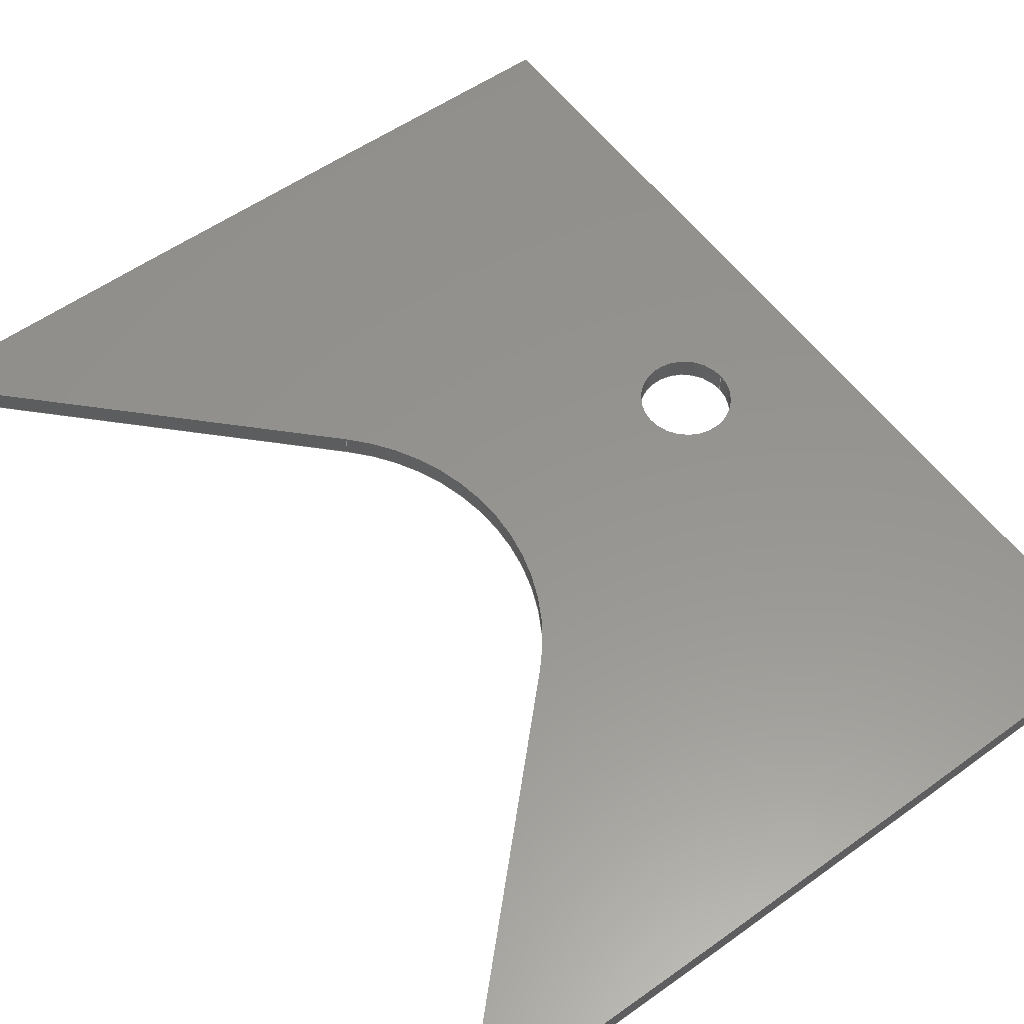
<metadata>
{"format":"step","ext":"stp","renderer":"f3d","projection":"perspective","resolution":1024,"background":"white","views":[{"elev":57.4,"azim":143.6,"up":"+Z"}]}
</metadata>
<code>
ISO-10303-21;
DATA;
#1=PRODUCT('F32_Towhook_Plate_B_Poplar_3mm','','',(#2)) ;
#2=PRODUCT_CONTEXT(' ',#3,'mechanical') ;
#3=APPLICATION_CONTEXT('managed model based 3d engineering') ;
#4=PRODUCT_DEFINITION('',' ',#391,#5) ;
#5=PRODUCT_DEFINITION_CONTEXT('part definition',#3,' ') ;
#6=PRODUCT_DEFINITION_SHAPE(' ',' ',#4) ;
#7=MECHANICAL_DESIGN_GEOMETRIC_PRESENTATION_REPRESENTATION(' ',(#78),#396) ;
#8=PRODUCT_CATEGORY('part','specification') ;
#9=SHAPE_REPRESENTATION(' ',(#156),#396) ;
#10=CARTESIAN_POINT(' ',(0,0,0)) ;
#11=CARTESIAN_POINT('Axis2P3D Location',(25,-4.163e-17,1.5)) ;
#12=CARTESIAN_POINT('Line Origine',(19,6.932e-16,1.5)) ;
#13=CARTESIAN_POINT('Vertex',(19,0,0)) ;
#14=CARTESIAN_POINT('Vertex',(19,0,3)) ;
#15=CARTESIAN_POINT('Axis2P3D Location',(25,-4.163e-17,0)) ;
#16=CARTESIAN_POINT('Vertex',(31,-4.163e-17,0)) ;
#17=CARTESIAN_POINT('Line Origine',(31,-4.163e-17,1.5)) ;
#18=CARTESIAN_POINT('Vertex',(31,-4.163e-17,3)) ;
#19=CARTESIAN_POINT('Axis2P3D Location',(25,-4.163e-17,3)) ;
#20=CARTESIAN_POINT('Axis2P3D Location',(86,0,1.5)) ;
#21=CARTESIAN_POINT('Axis2P3D Location',(86,0,0)) ;
#22=CARTESIAN_POINT('Vertex',(56,-2.127e-16,0)) ;
#23=CARTESIAN_POINT('Vertex',(64.74,21.17,0)) ;
#24=CARTESIAN_POINT('Line Origine',(64.74,21.17,1.5)) ;
#25=CARTESIAN_POINT('Vertex',(64.74,21.17,3)) ;
#26=CARTESIAN_POINT('Axis2P3D Location',(86,0,3)) ;
#27=CARTESIAN_POINT('Vertex',(56,-2.127e-16,3)) ;
#28=CARTESIAN_POINT('Axis2P3D Location',(86,0,3)) ;
#29=CARTESIAN_POINT('Vertex',(64.74,-21.17,3)) ;
#30=CARTESIAN_POINT('Line Origine',(64.74,-21.17,1.5)) ;
#31=CARTESIAN_POINT('Vertex',(64.74,-21.17,0)) ;
#32=CARTESIAN_POINT('Axis2P3D Location',(86,0,0)) ;
#33=CARTESIAN_POINT('Axis2P3D Location',(98.09,54.65,0)) ;
#34=CARTESIAN_POINT('Line Origine',(81.41,37.91,0)) ;
#35=CARTESIAN_POINT('Vertex',(98.09,54.65,0)) ;
#36=CARTESIAN_POINT('Line Origine',(98.09,54.65,1.5)) ;
#37=CARTESIAN_POINT('Vertex',(98.09,54.65,3)) ;
#38=CARTESIAN_POINT('Line Origine',(81.41,37.91,3)) ;
#39=CARTESIAN_POINT('Axis2P3D Location',(91,61.71,1.5)) ;
#40=CARTESIAN_POINT('Axis2P3D Location',(91,61.71,0)) ;
#41=CARTESIAN_POINT('Vertex',(101,61.69,0)) ;
#42=CARTESIAN_POINT('Line Origine',(101,61.69,1.5)) ;
#43=CARTESIAN_POINT('Vertex',(101,61.69,3)) ;
#44=CARTESIAN_POINT('Axis2P3D Location',(91,61.71,3)) ;
#45=CARTESIAN_POINT('Axis2P3D Location',(90,-4978,1.5)) ;
#46=CARTESIAN_POINT('Axis2P3D Location',(90,-4978,0)) ;
#47=CARTESIAN_POINT('Vertex',(6,61,0)) ;
#48=CARTESIAN_POINT('Line Origine',(6,61,1.5)) ;
#49=CARTESIAN_POINT('Vertex',(6,61,3)) ;
#50=CARTESIAN_POINT('Axis2P3D Location',(90,-4978,3)) ;
#51=CARTESIAN_POINT('Axis2P3D Location',(6,0,0)) ;
#52=CARTESIAN_POINT('Line Origine',(6,0,0)) ;
#53=CARTESIAN_POINT('Vertex',(6,-61,0)) ;
#54=CARTESIAN_POINT('Line Origine',(6,-61,1.5)) ;
#55=CARTESIAN_POINT('Vertex',(6,-61,3)) ;
#56=CARTESIAN_POINT('Line Origine',(6,0,3)) ;
#57=CARTESIAN_POINT('Axis2P3D Location',(0,0,0)) ;
#58=CARTESIAN_POINT('Line Origine',(81.41,-37.91,0)) ;
#59=CARTESIAN_POINT('Vertex',(98.09,-54.65,0)) ;
#60=CARTESIAN_POINT('Axis2P3D Location',(91,-61.71,0)) ;
#61=CARTESIAN_POINT('Vertex',(101,-61.69,0)) ;
#62=CARTESIAN_POINT('Axis2P3D Location',(90,4978,0)) ;
#63=CARTESIAN_POINT('Axis2P3D Location',(25,4.163e-17,0)) ;
#64=CARTESIAN_POINT('Axis2P3D Location',(0,0,3)) ;
#65=CARTESIAN_POINT('Axis2P3D Location',(90,4978,3)) ;
#66=CARTESIAN_POINT('Vertex',(101,-61.69,3)) ;
#67=CARTESIAN_POINT('Axis2P3D Location',(91,-61.71,3)) ;
#68=CARTESIAN_POINT('Vertex',(98.09,-54.65,3)) ;
#69=CARTESIAN_POINT('Line Origine',(81.41,-37.91,3)) ;
#70=CARTESIAN_POINT('Axis2P3D Location',(25,4.163e-17,3)) ;
#71=CARTESIAN_POINT('Axis2P3D Location',(98.09,-54.65,0)) ;
#72=CARTESIAN_POINT('Line Origine',(98.09,-54.65,1.5)) ;
#73=CARTESIAN_POINT('Axis2P3D Location',(91,-61.71,1.5)) ;
#74=CARTESIAN_POINT('Line Origine',(101,-61.69,1.5)) ;
#75=CARTESIAN_POINT('Axis2P3D Location',(90,4978,1.5)) ;
#76=PRODUCT_RELATED_PRODUCT_CATEGORY('part',$,(#1)) ;
#77=UNCERTAINTY_MEASURE_WITH_UNIT(LENGTH_MEASURE(0.005),#393,'distance_accuracy_value','CONFUSED CURVE UNCERTAINTY') ;
#78=STYLED_ITEM(' ',(#79),#340) ;
#79=PRESENTATION_STYLE_ASSIGNMENT((#80)) ;
#80=SURFACE_STYLE_USAGE(.BOTH.,#81) ;
#81=SURFACE_SIDE_STYLE(' ',(#82)) ;
#82=SURFACE_STYLE_FILL_AREA(#83) ;
#83=FILL_AREA_STYLE(' ',(#84)) ;
#84=FILL_AREA_STYLE_COLOUR(' ',#377) ;
#85=VECTOR('Line Direction',#103,1) ;
#86=VECTOR('Line Direction',#105,1) ;
#87=VECTOR('Line Direction',#110,1) ;
#88=VECTOR('Line Direction',#113,1) ;
#89=VECTOR('Line Direction',#117,1) ;
#90=VECTOR('Line Direction',#118,1) ;
#91=VECTOR('Line Direction',#119,1) ;
#92=VECTOR('Line Direction',#123,1) ;
#93=VECTOR('Line Direction',#128,1) ;
#94=VECTOR('Line Direction',#132,1) ;
#95=VECTOR('Line Direction',#133,1) ;
#96=VECTOR('Line Direction',#134,1) ;
#97=VECTOR('Line Direction',#137,1) ;
#98=VECTOR('Line Direction',#145,1) ;
#99=VECTOR('Line Direction',#149,1) ;
#100=VECTOR('Line Direction',#152,1) ;
#101=DIRECTION('Axis2P3D Direction',(0,0,1)) ;
#102=DIRECTION('Axis2P3D XDirection',(-1,-1.225e-16,-0)) ;
#103=DIRECTION('Vector Direction',(0,0,1)) ;
#104=DIRECTION('Axis2P3D Direction',(0,0,1)) ;
#105=DIRECTION('Vector Direction',(0,0,1)) ;
#106=DIRECTION('Axis2P3D Direction',(0,0,1)) ;
#107=DIRECTION('Axis2P3D Direction',(0,0,1)) ;
#108=DIRECTION('Axis2P3D XDirection',(-0.7086,0.7056,0)) ;
#109=DIRECTION('Axis2P3D Direction',(0,0,1)) ;
#110=DIRECTION('Vector Direction',(0,0,1)) ;
#111=DIRECTION('Axis2P3D Direction',(0,0,1)) ;
#112=DIRECTION('Axis2P3D Direction',(0,0,1)) ;
#113=DIRECTION('Vector Direction',(0,0,1)) ;
#114=DIRECTION('Axis2P3D Direction',(0,0,1)) ;
#115=DIRECTION('Axis2P3D Direction',(-0.7086,0.7056,0)) ;
#116=DIRECTION('Axis2P3D XDirection',(-0.7056,-0.7086,0)) ;
#117=DIRECTION('Vector Direction',(-0.7056,-0.7086,0)) ;
#118=DIRECTION('Vector Direction',(0,0,1)) ;
#119=DIRECTION('Vector Direction',(-0.7056,-0.7086,0)) ;
#120=DIRECTION('Axis2P3D Direction',(0,0,1)) ;
#121=DIRECTION('Axis2P3D XDirection',(0.7086,-0.7056,0)) ;
#122=DIRECTION('Axis2P3D Direction',(0,0,1)) ;
#123=DIRECTION('Vector Direction',(0,0,1)) ;
#124=DIRECTION('Axis2P3D Direction',(0,0,1)) ;
#125=DIRECTION('Axis2P3D Direction',(0,0,1)) ;
#126=DIRECTION('Axis2P3D XDirection',(0.002183,1,0)) ;
#127=DIRECTION('Axis2P3D Direction',(0,0,1)) ;
#128=DIRECTION('Vector Direction',(0,0,1)) ;
#129=DIRECTION('Axis2P3D Direction',(0,0,1)) ;
#130=DIRECTION('Axis2P3D Direction',(1,0,0)) ;
#131=DIRECTION('Axis2P3D XDirection',(0,1,0)) ;
#132=DIRECTION('Vector Direction',(0,1,0)) ;
#133=DIRECTION('Vector Direction',(0,0,1)) ;
#134=DIRECTION('Vector Direction',(0,1,0)) ;
#135=DIRECTION('Axis2P3D Direction',(0,0,1)) ;
#136=DIRECTION('Axis2P3D XDirection',(1,0,0)) ;
#137=DIRECTION('Vector Direction',(-0.7056,0.7086,0)) ;
#138=DIRECTION('Axis2P3D Direction',(0,0,1)) ;
#139=DIRECTION('Axis2P3D Direction',(0,0,1)) ;
#140=DIRECTION('Axis2P3D Direction',(0,0,1)) ;
#141=DIRECTION('Axis2P3D Direction',(0,0,1)) ;
#142=DIRECTION('Axis2P3D XDirection',(1,0,0)) ;
#143=DIRECTION('Axis2P3D Direction',(0,0,1)) ;
#144=DIRECTION('Axis2P3D Direction',(0,0,1)) ;
#145=DIRECTION('Vector Direction',(-0.7056,0.7086,0)) ;
#146=DIRECTION('Axis2P3D Direction',(0,0,1)) ;
#147=DIRECTION('Axis2P3D Direction',(0.7086,0.7056,-0)) ;
#148=DIRECTION('Axis2P3D XDirection',(-0.7056,0.7086,0)) ;
#149=DIRECTION('Vector Direction',(0,0,1)) ;
#150=DIRECTION('Axis2P3D Direction',(0,0,-1)) ;
#151=DIRECTION('Axis2P3D XDirection',(0.7086,0.7056,0)) ;
#152=DIRECTION('Vector Direction',(0,0,-1)) ;
#153=DIRECTION('Axis2P3D Direction',(0,0,-1)) ;
#154=DIRECTION('Axis2P3D XDirection',(0.002183,-1,0)) ;
#155=SHAPE_REPRESENTATION_RELATIONSHIP(' ',' ',#9,#363) ;
#156=AXIS2_PLACEMENT_3D(' ',#10,$,$) ;
#157=AXIS2_PLACEMENT_3D('Cylinder Axis2P3D',#11,#101,#102) ;
#158=AXIS2_PLACEMENT_3D('Circle Axis2P3D',#15,#104,$) ;
#159=AXIS2_PLACEMENT_3D('Circle Axis2P3D',#19,#106,$) ;
#160=AXIS2_PLACEMENT_3D('Cylinder Axis2P3D',#20,#107,#108) ;
#161=AXIS2_PLACEMENT_3D('Circle Axis2P3D',#21,#109,$) ;
#162=AXIS2_PLACEMENT_3D('Circle Axis2P3D',#26,#111,$) ;
#163=AXIS2_PLACEMENT_3D('Circle Axis2P3D',#28,#112,$) ;
#164=AXIS2_PLACEMENT_3D('Circle Axis2P3D',#32,#114,$) ;
#165=AXIS2_PLACEMENT_3D('Plane Axis2P3D',#33,#115,#116) ;
#166=AXIS2_PLACEMENT_3D('Cylinder Axis2P3D',#39,#120,#121) ;
#167=AXIS2_PLACEMENT_3D('Circle Axis2P3D',#40,#122,$) ;
#168=AXIS2_PLACEMENT_3D('Circle Axis2P3D',#44,#124,$) ;
#169=AXIS2_PLACEMENT_3D('Cylinder Axis2P3D',#45,#125,#126) ;
#170=AXIS2_PLACEMENT_3D('Circle Axis2P3D',#46,#127,$) ;
#171=AXIS2_PLACEMENT_3D('Circle Axis2P3D',#50,#129,$) ;
#172=AXIS2_PLACEMENT_3D('Plane Axis2P3D',#51,#130,#131) ;
#173=AXIS2_PLACEMENT_3D('Plane Axis2P3D',#57,#135,#136) ;
#174=AXIS2_PLACEMENT_3D('Circle Axis2P3D',#60,#138,$) ;
#175=AXIS2_PLACEMENT_3D('Circle Axis2P3D',#62,#139,$) ;
#176=AXIS2_PLACEMENT_3D('Circle Axis2P3D',#63,#140,$) ;
#177=AXIS2_PLACEMENT_3D('Plane Axis2P3D',#64,#141,#142) ;
#178=AXIS2_PLACEMENT_3D('Circle Axis2P3D',#65,#143,$) ;
#179=AXIS2_PLACEMENT_3D('Circle Axis2P3D',#67,#144,$) ;
#180=AXIS2_PLACEMENT_3D('Circle Axis2P3D',#70,#146,$) ;
#181=AXIS2_PLACEMENT_3D('Plane Axis2P3D',#71,#147,#148) ;
#182=AXIS2_PLACEMENT_3D('Cylinder Axis2P3D',#73,#150,#151) ;
#183=AXIS2_PLACEMENT_3D('Cylinder Axis2P3D',#75,#153,#154) ;
#184=LINE('Line',#12,#85) ;
#185=LINE('Line',#17,#86) ;
#186=LINE('Line',#24,#87) ;
#187=LINE('Line',#30,#88) ;
#188=LINE('Line',#34,#89) ;
#189=LINE('Line',#36,#90) ;
#190=LINE('Line',#38,#91) ;
#191=LINE('Line',#42,#92) ;
#192=LINE('Line',#48,#93) ;
#193=LINE('Line',#52,#94) ;
#194=LINE('Line',#54,#95) ;
#195=LINE('Line',#56,#96) ;
#196=LINE('Line',#58,#97) ;
#197=LINE('Line',#69,#98) ;
#198=LINE('Line',#72,#99) ;
#199=LINE('Line',#74,#100) ;
#200=CIRCLE('generated circle',#158,6) ;
#201=CIRCLE('generated circle',#159,6) ;
#202=CIRCLE('generated circle',#161,30) ;
#203=CIRCLE('generated circle',#162,30) ;
#204=CIRCLE('generated circle',#163,30) ;
#205=CIRCLE('generated circle',#164,30) ;
#206=CIRCLE('generated circle',#167,10) ;
#207=CIRCLE('generated circle',#168,10) ;
#208=CIRCLE('generated circle',#170,5040) ;
#209=CIRCLE('generated circle',#171,5040) ;
#210=CIRCLE('generated circle',#174,10) ;
#211=CIRCLE('generated circle',#175,5040) ;
#212=CIRCLE('generated circle',#176,6) ;
#213=CIRCLE('generated circle',#178,5040) ;
#214=CIRCLE('generated circle',#179,10) ;
#215=CIRCLE('generated circle',#180,6) ;
#216=PLANE('',#165) ;
#217=PLANE('',#172) ;
#218=PLANE('',#173) ;
#219=PLANE('',#177) ;
#220=PLANE('',#181) ;
#221=CYLINDRICAL_SURFACE('generated cylinder',#157,6) ;
#222=CYLINDRICAL_SURFACE('generated cylinder',#160,30) ;
#223=CYLINDRICAL_SURFACE('generated cylinder',#166,10) ;
#224=CYLINDRICAL_SURFACE('generated cylinder',#169,5040) ;
#225=CYLINDRICAL_SURFACE('generated cylinder',#182,10) ;
#226=CYLINDRICAL_SURFACE('generated cylinder',#183,5040) ;
#227=FACE_BOUND('',#333,.T.) ;
#228=FACE_BOUND('',#335,.T.) ;
#229=EDGE_CURVE('',#341,#342,#184,.T.) ;
#230=EDGE_CURVE('',#341,#343,#200,.F.) ;
#231=EDGE_CURVE('',#343,#344,#185,.T.) ;
#232=EDGE_CURVE('',#342,#344,#201,.F.) ;
#233=EDGE_CURVE('',#345,#346,#202,.F.) ;
#234=EDGE_CURVE('',#346,#347,#186,.T.) ;
#235=EDGE_CURVE('',#348,#347,#203,.F.) ;
#236=EDGE_CURVE('',#348,#349,#204,.T.) ;
#237=EDGE_CURVE('',#350,#349,#187,.T.) ;
#238=EDGE_CURVE('',#345,#350,#205,.T.) ;
#239=EDGE_CURVE('',#346,#351,#188,.F.) ;
#240=EDGE_CURVE('',#351,#352,#189,.T.) ;
#241=EDGE_CURVE('',#347,#352,#190,.F.) ;
#242=EDGE_CURVE('',#351,#353,#206,.T.) ;
#243=EDGE_CURVE('',#353,#354,#191,.T.) ;
#244=EDGE_CURVE('',#352,#354,#207,.T.) ;
#245=EDGE_CURVE('',#353,#355,#208,.T.) ;
#246=EDGE_CURVE('',#355,#356,#192,.T.) ;
#247=EDGE_CURVE('',#354,#356,#209,.T.) ;
#248=EDGE_CURVE('',#357,#355,#193,.T.) ;
#249=EDGE_CURVE('',#357,#358,#194,.T.) ;
#250=EDGE_CURVE('',#358,#356,#195,.T.) ;
#251=EDGE_CURVE('',#350,#359,#196,.F.) ;
#252=EDGE_CURVE('',#359,#360,#210,.F.) ;
#253=EDGE_CURVE('',#360,#357,#211,.F.) ;
#254=EDGE_CURVE('',#341,#343,#212,.T.) ;
#255=EDGE_CURVE('',#361,#358,#213,.F.) ;
#256=EDGE_CURVE('',#362,#361,#214,.F.) ;
#257=EDGE_CURVE('',#349,#362,#197,.F.) ;
#258=EDGE_CURVE('',#342,#344,#215,.T.) ;
#259=EDGE_CURVE('',#359,#362,#198,.T.) ;
#260=EDGE_CURVE('',#360,#361,#199,.F.) ;
#261=CLOSED_SHELL('Closed Shell',(#364,#365,#366,#367,#368,#369,#370,#371,#372,#373,#374,#375)) ;
#262=ORIENTED_EDGE('',*,*,#229,.F.) ;
#263=ORIENTED_EDGE('',*,*,#230,.T.) ;
#264=ORIENTED_EDGE('',*,*,#231,.T.) ;
#265=ORIENTED_EDGE('',*,*,#232,.F.) ;
#266=ORIENTED_EDGE('',*,*,#233,.T.) ;
#267=ORIENTED_EDGE('',*,*,#234,.T.) ;
#268=ORIENTED_EDGE('',*,*,#235,.F.) ;
#269=ORIENTED_EDGE('',*,*,#236,.T.) ;
#270=ORIENTED_EDGE('',*,*,#237,.F.) ;
#271=ORIENTED_EDGE('',*,*,#238,.F.) ;
#272=ORIENTED_EDGE('',*,*,#234,.F.) ;
#273=ORIENTED_EDGE('',*,*,#239,.T.) ;
#274=ORIENTED_EDGE('',*,*,#240,.T.) ;
#275=ORIENTED_EDGE('',*,*,#241,.F.) ;
#276=ORIENTED_EDGE('',*,*,#240,.F.) ;
#277=ORIENTED_EDGE('',*,*,#242,.T.) ;
#278=ORIENTED_EDGE('',*,*,#243,.T.) ;
#279=ORIENTED_EDGE('',*,*,#244,.F.) ;
#280=ORIENTED_EDGE('',*,*,#243,.F.) ;
#281=ORIENTED_EDGE('',*,*,#245,.T.) ;
#282=ORIENTED_EDGE('',*,*,#246,.T.) ;
#283=ORIENTED_EDGE('',*,*,#247,.F.) ;
#284=ORIENTED_EDGE('',*,*,#246,.F.) ;
#285=ORIENTED_EDGE('',*,*,#248,.F.) ;
#286=ORIENTED_EDGE('',*,*,#249,.T.) ;
#287=ORIENTED_EDGE('',*,*,#250,.T.) ;
#288=ORIENTED_EDGE('',*,*,#251,.T.) ;
#289=ORIENTED_EDGE('',*,*,#252,.T.) ;
#290=ORIENTED_EDGE('',*,*,#253,.T.) ;
#291=ORIENTED_EDGE('',*,*,#248,.T.) ;
#292=ORIENTED_EDGE('',*,*,#245,.F.) ;
#293=ORIENTED_EDGE('',*,*,#242,.F.) ;
#294=ORIENTED_EDGE('',*,*,#239,.F.) ;
#295=ORIENTED_EDGE('',*,*,#233,.F.) ;
#296=ORIENTED_EDGE('',*,*,#238,.T.) ;
#297=ORIENTED_EDGE('',*,*,#254,.T.) ;
#298=ORIENTED_EDGE('',*,*,#230,.F.) ;
#299=ORIENTED_EDGE('',*,*,#236,.F.) ;
#300=ORIENTED_EDGE('',*,*,#235,.T.) ;
#301=ORIENTED_EDGE('',*,*,#241,.T.) ;
#302=ORIENTED_EDGE('',*,*,#244,.T.) ;
#303=ORIENTED_EDGE('',*,*,#247,.T.) ;
#304=ORIENTED_EDGE('',*,*,#250,.F.) ;
#305=ORIENTED_EDGE('',*,*,#255,.F.) ;
#306=ORIENTED_EDGE('',*,*,#256,.F.) ;
#307=ORIENTED_EDGE('',*,*,#257,.F.) ;
#308=ORIENTED_EDGE('',*,*,#232,.T.) ;
#309=ORIENTED_EDGE('',*,*,#258,.F.) ;
#310=ORIENTED_EDGE('',*,*,#258,.T.) ;
#311=ORIENTED_EDGE('',*,*,#231,.F.) ;
#312=ORIENTED_EDGE('',*,*,#254,.F.) ;
#313=ORIENTED_EDGE('',*,*,#229,.T.) ;
#314=ORIENTED_EDGE('',*,*,#257,.T.) ;
#315=ORIENTED_EDGE('',*,*,#259,.F.) ;
#316=ORIENTED_EDGE('',*,*,#251,.F.) ;
#317=ORIENTED_EDGE('',*,*,#237,.T.) ;
#318=ORIENTED_EDGE('',*,*,#256,.T.) ;
#319=ORIENTED_EDGE('',*,*,#260,.F.) ;
#320=ORIENTED_EDGE('',*,*,#252,.F.) ;
#321=ORIENTED_EDGE('',*,*,#259,.T.) ;
#322=ORIENTED_EDGE('',*,*,#255,.T.) ;
#323=ORIENTED_EDGE('',*,*,#249,.F.) ;
#324=ORIENTED_EDGE('',*,*,#253,.F.) ;
#325=ORIENTED_EDGE('',*,*,#260,.T.) ;
#326=EDGE_LOOP('',(#262,#263,#264,#265)) ;
#327=EDGE_LOOP('',(#266,#267,#268,#269,#270,#271)) ;
#328=EDGE_LOOP('',(#272,#273,#274,#275)) ;
#329=EDGE_LOOP('',(#276,#277,#278,#279)) ;
#330=EDGE_LOOP('',(#280,#281,#282,#283)) ;
#331=EDGE_LOOP('',(#284,#285,#286,#287)) ;
#332=EDGE_LOOP('',(#288,#289,#290,#291,#292,#293,#294,#295,#296)) ;
#333=EDGE_LOOP('',(#297,#298)) ;
#334=EDGE_LOOP('',(#299,#300,#301,#302,#303,#304,#305,#306,#307)) ;
#335=EDGE_LOOP('',(#308,#309)) ;
#336=EDGE_LOOP('',(#310,#311,#312,#313)) ;
#337=EDGE_LOOP('',(#314,#315,#316,#317)) ;
#338=EDGE_LOOP('',(#318,#319,#320,#321)) ;
#339=EDGE_LOOP('',(#322,#323,#324,#325)) ;
#340=MANIFOLD_SOLID_BREP('PartBody',#261) ;
#341=VERTEX_POINT('',#13) ;
#342=VERTEX_POINT('',#14) ;
#343=VERTEX_POINT('',#16) ;
#344=VERTEX_POINT('',#18) ;
#345=VERTEX_POINT('',#22) ;
#346=VERTEX_POINT('',#23) ;
#347=VERTEX_POINT('',#25) ;
#348=VERTEX_POINT('',#27) ;
#349=VERTEX_POINT('',#29) ;
#350=VERTEX_POINT('',#31) ;
#351=VERTEX_POINT('',#35) ;
#352=VERTEX_POINT('',#37) ;
#353=VERTEX_POINT('',#41) ;
#354=VERTEX_POINT('',#43) ;
#355=VERTEX_POINT('',#47) ;
#356=VERTEX_POINT('',#49) ;
#357=VERTEX_POINT('',#53) ;
#358=VERTEX_POINT('',#55) ;
#359=VERTEX_POINT('',#59) ;
#360=VERTEX_POINT('',#61) ;
#361=VERTEX_POINT('',#66) ;
#362=VERTEX_POINT('',#68) ;
#363=ADVANCED_BREP_SHAPE_REPRESENTATION('NONE',(#340),#396) ;
#364=ADVANCED_FACE('PartBody',(#378),#221,.F.) ;
#365=ADVANCED_FACE('PartBody',(#379),#222,.F.) ;
#366=ADVANCED_FACE('PartBody',(#380),#216,.F.) ;
#367=ADVANCED_FACE('PartBody',(#381),#223,.T.) ;
#368=ADVANCED_FACE('PartBody',(#382),#224,.T.) ;
#369=ADVANCED_FACE('PartBody',(#383),#217,.F.) ;
#370=ADVANCED_FACE('PartBody',(#384,#227),#218,.F.) ;
#371=ADVANCED_FACE('PartBody',(#385,#228),#219,.T.) ;
#372=ADVANCED_FACE('PartBody',(#386),#221,.F.) ;
#373=ADVANCED_FACE('PartBody',(#387),#220,.T.) ;
#374=ADVANCED_FACE('PartBody',(#388),#225,.T.) ;
#375=ADVANCED_FACE('PartBody',(#389),#226,.T.) ;
#376=APPLICATION_PROTOCOL_DEFINITION('international standard','ap242_managed_model_based_3d_engineering',2014,#3) ;
#377=COLOUR_RGB('Colour',0.8235,0.8235,1) ;
#378=FACE_OUTER_BOUND('',#326,.T.) ;
#379=FACE_OUTER_BOUND('',#327,.T.) ;
#380=FACE_OUTER_BOUND('',#328,.T.) ;
#381=FACE_OUTER_BOUND('',#329,.T.) ;
#382=FACE_OUTER_BOUND('',#330,.T.) ;
#383=FACE_OUTER_BOUND('',#331,.T.) ;
#384=FACE_OUTER_BOUND('',#332,.T.) ;
#385=FACE_OUTER_BOUND('',#334,.T.) ;
#386=FACE_OUTER_BOUND('',#336,.T.) ;
#387=FACE_OUTER_BOUND('',#337,.T.) ;
#388=FACE_OUTER_BOUND('',#338,.T.) ;
#389=FACE_OUTER_BOUND('',#339,.T.) ;
#390=PRODUCT_CATEGORY_RELATIONSHIP(' ',' ',#8,#76) ;
#391=PRODUCT_DEFINITION_FORMATION_WITH_SPECIFIED_SOURCE('',' ',#1,.NOT_KNOWN.) ;
#392=SHAPE_DEFINITION_REPRESENTATION(#6,#9) ;
#393=(LENGTH_UNIT()NAMED_UNIT(*)SI_UNIT(.MILLI.,.METRE.)) ;
#394=(NAMED_UNIT(*)PLANE_ANGLE_UNIT()SI_UNIT($,.RADIAN.)) ;
#395=(NAMED_UNIT(*)SI_UNIT($,.STERADIAN.)SOLID_ANGLE_UNIT()) ;
#396=(GEOMETRIC_REPRESENTATION_CONTEXT(3)GLOBAL_UNCERTAINTY_ASSIGNED_CONTEXT((#77))GLOBAL_UNIT_ASSIGNED_CONTEXT((#393,#394,#395))REPRESENTATION_CONTEXT(' ',' ')) ;
ENDSEC;
END-ISO-10303-21;

</code>
